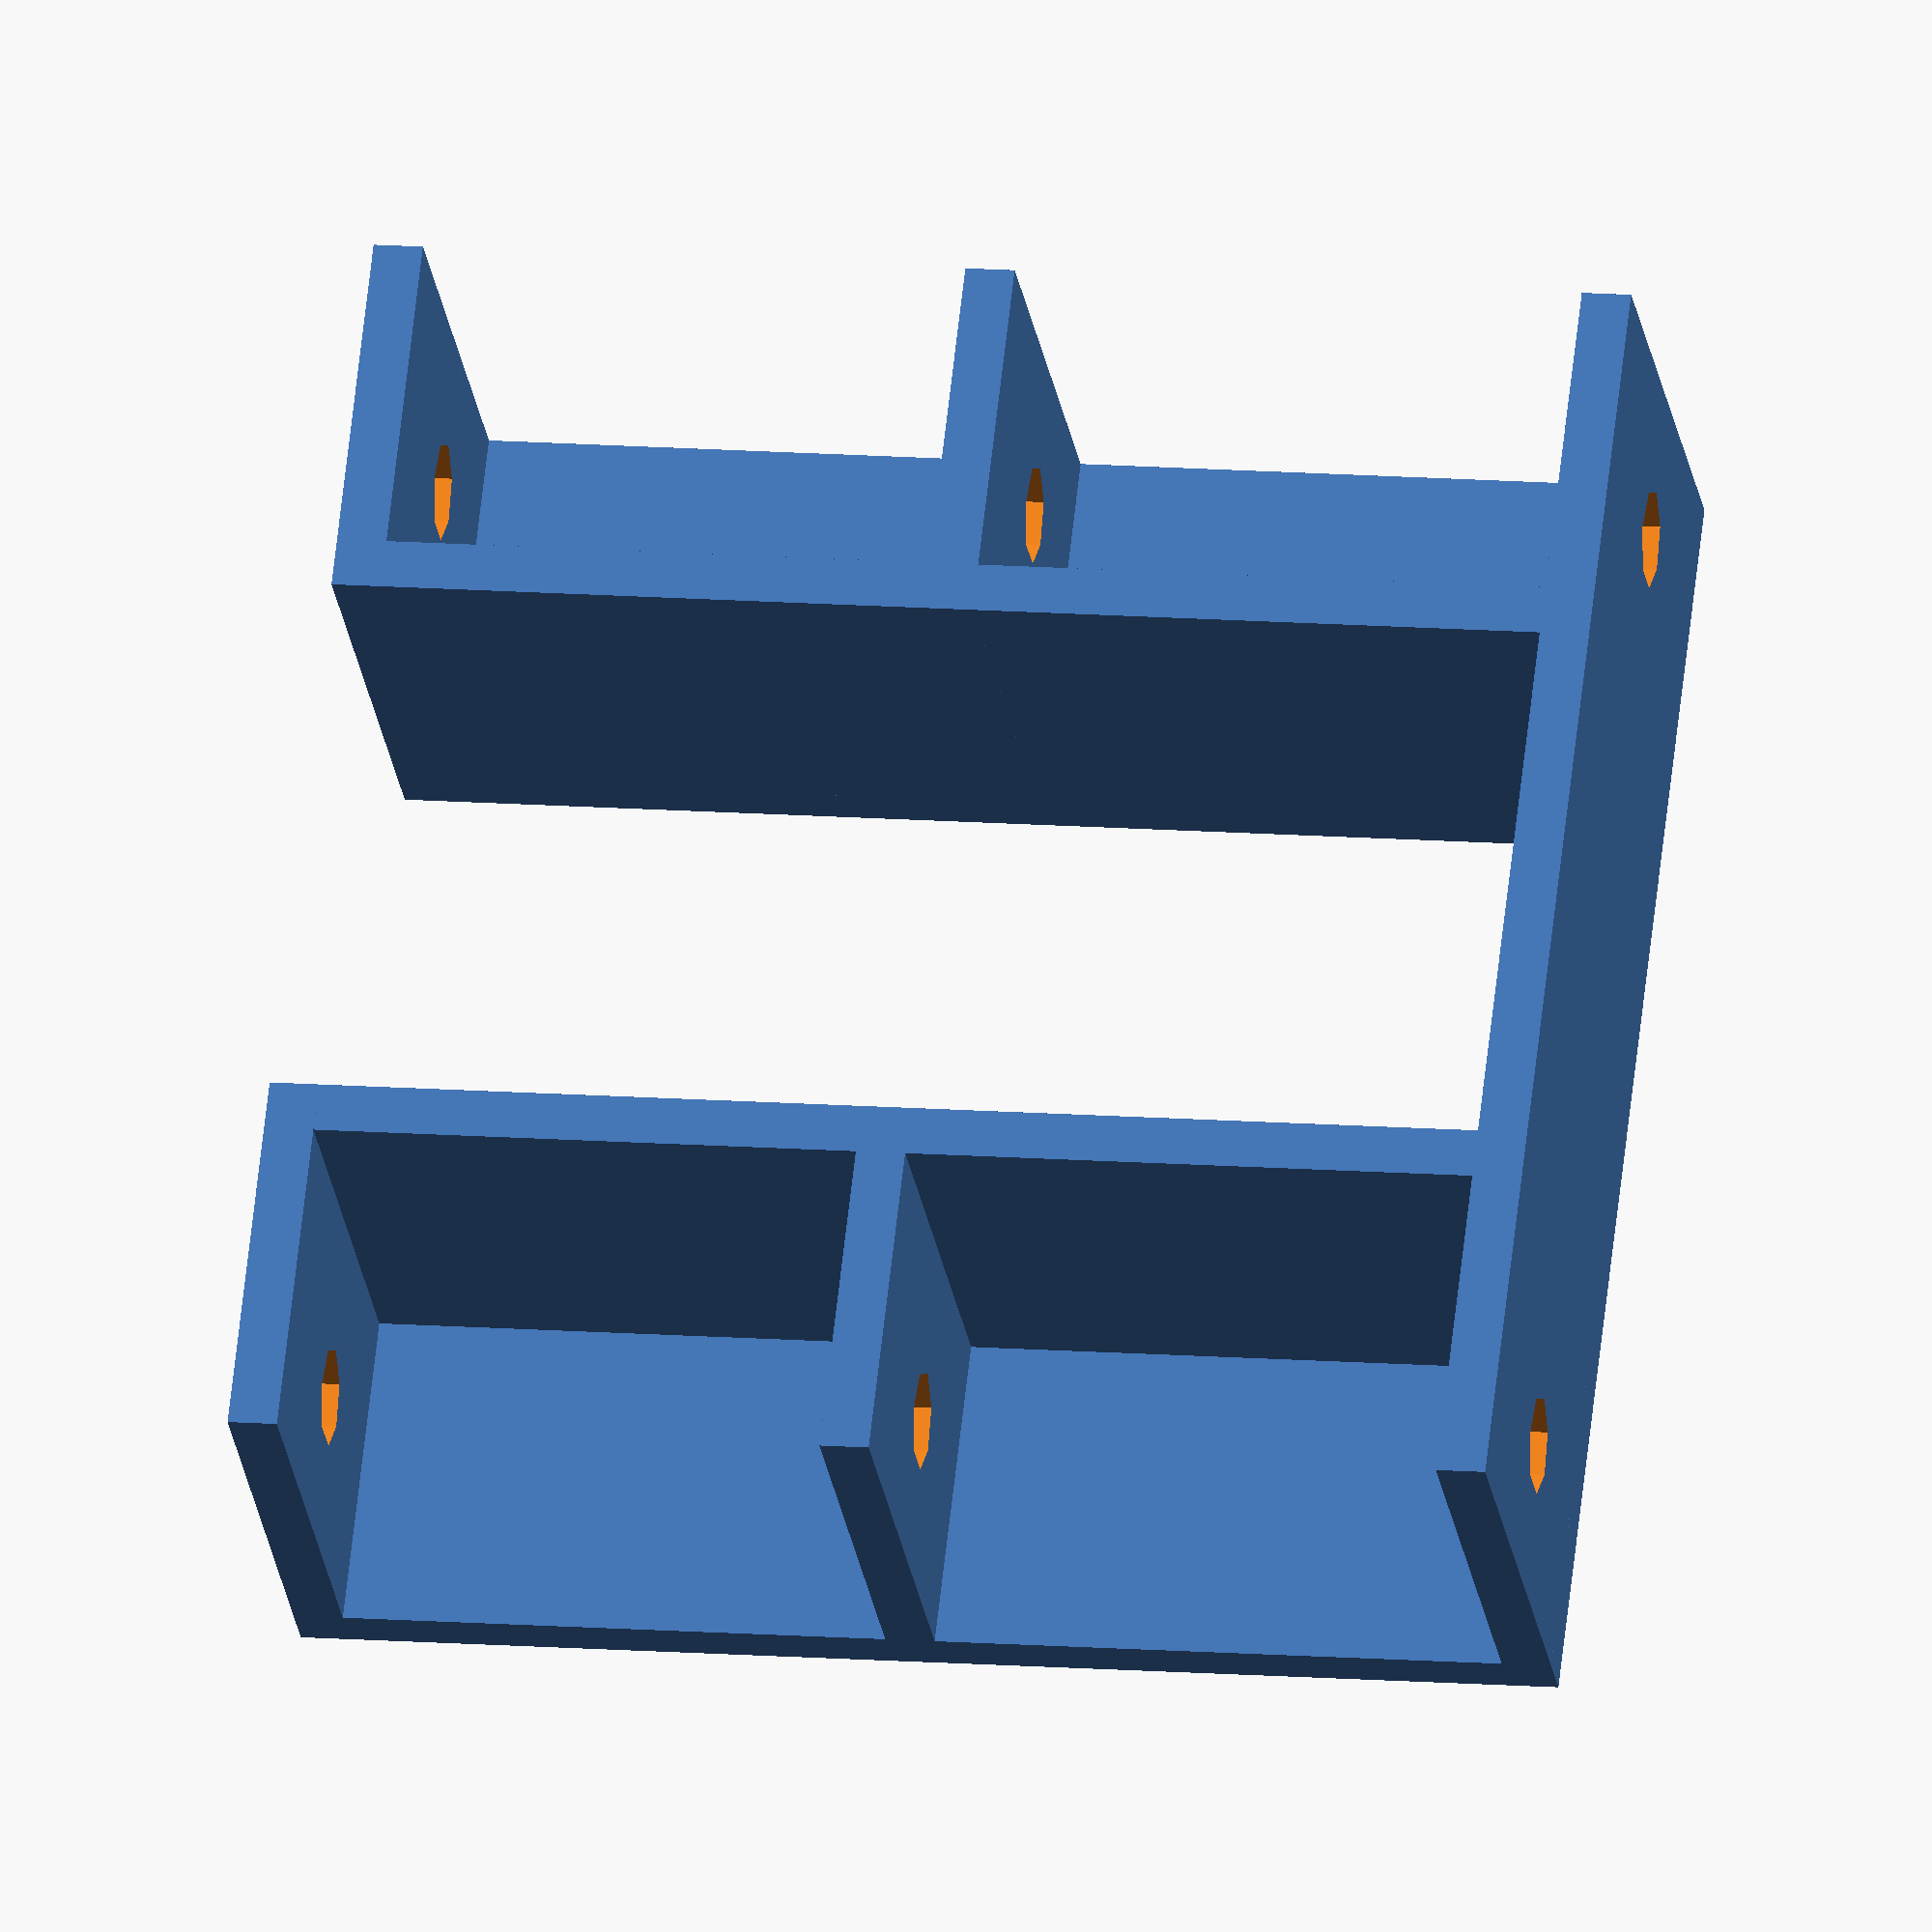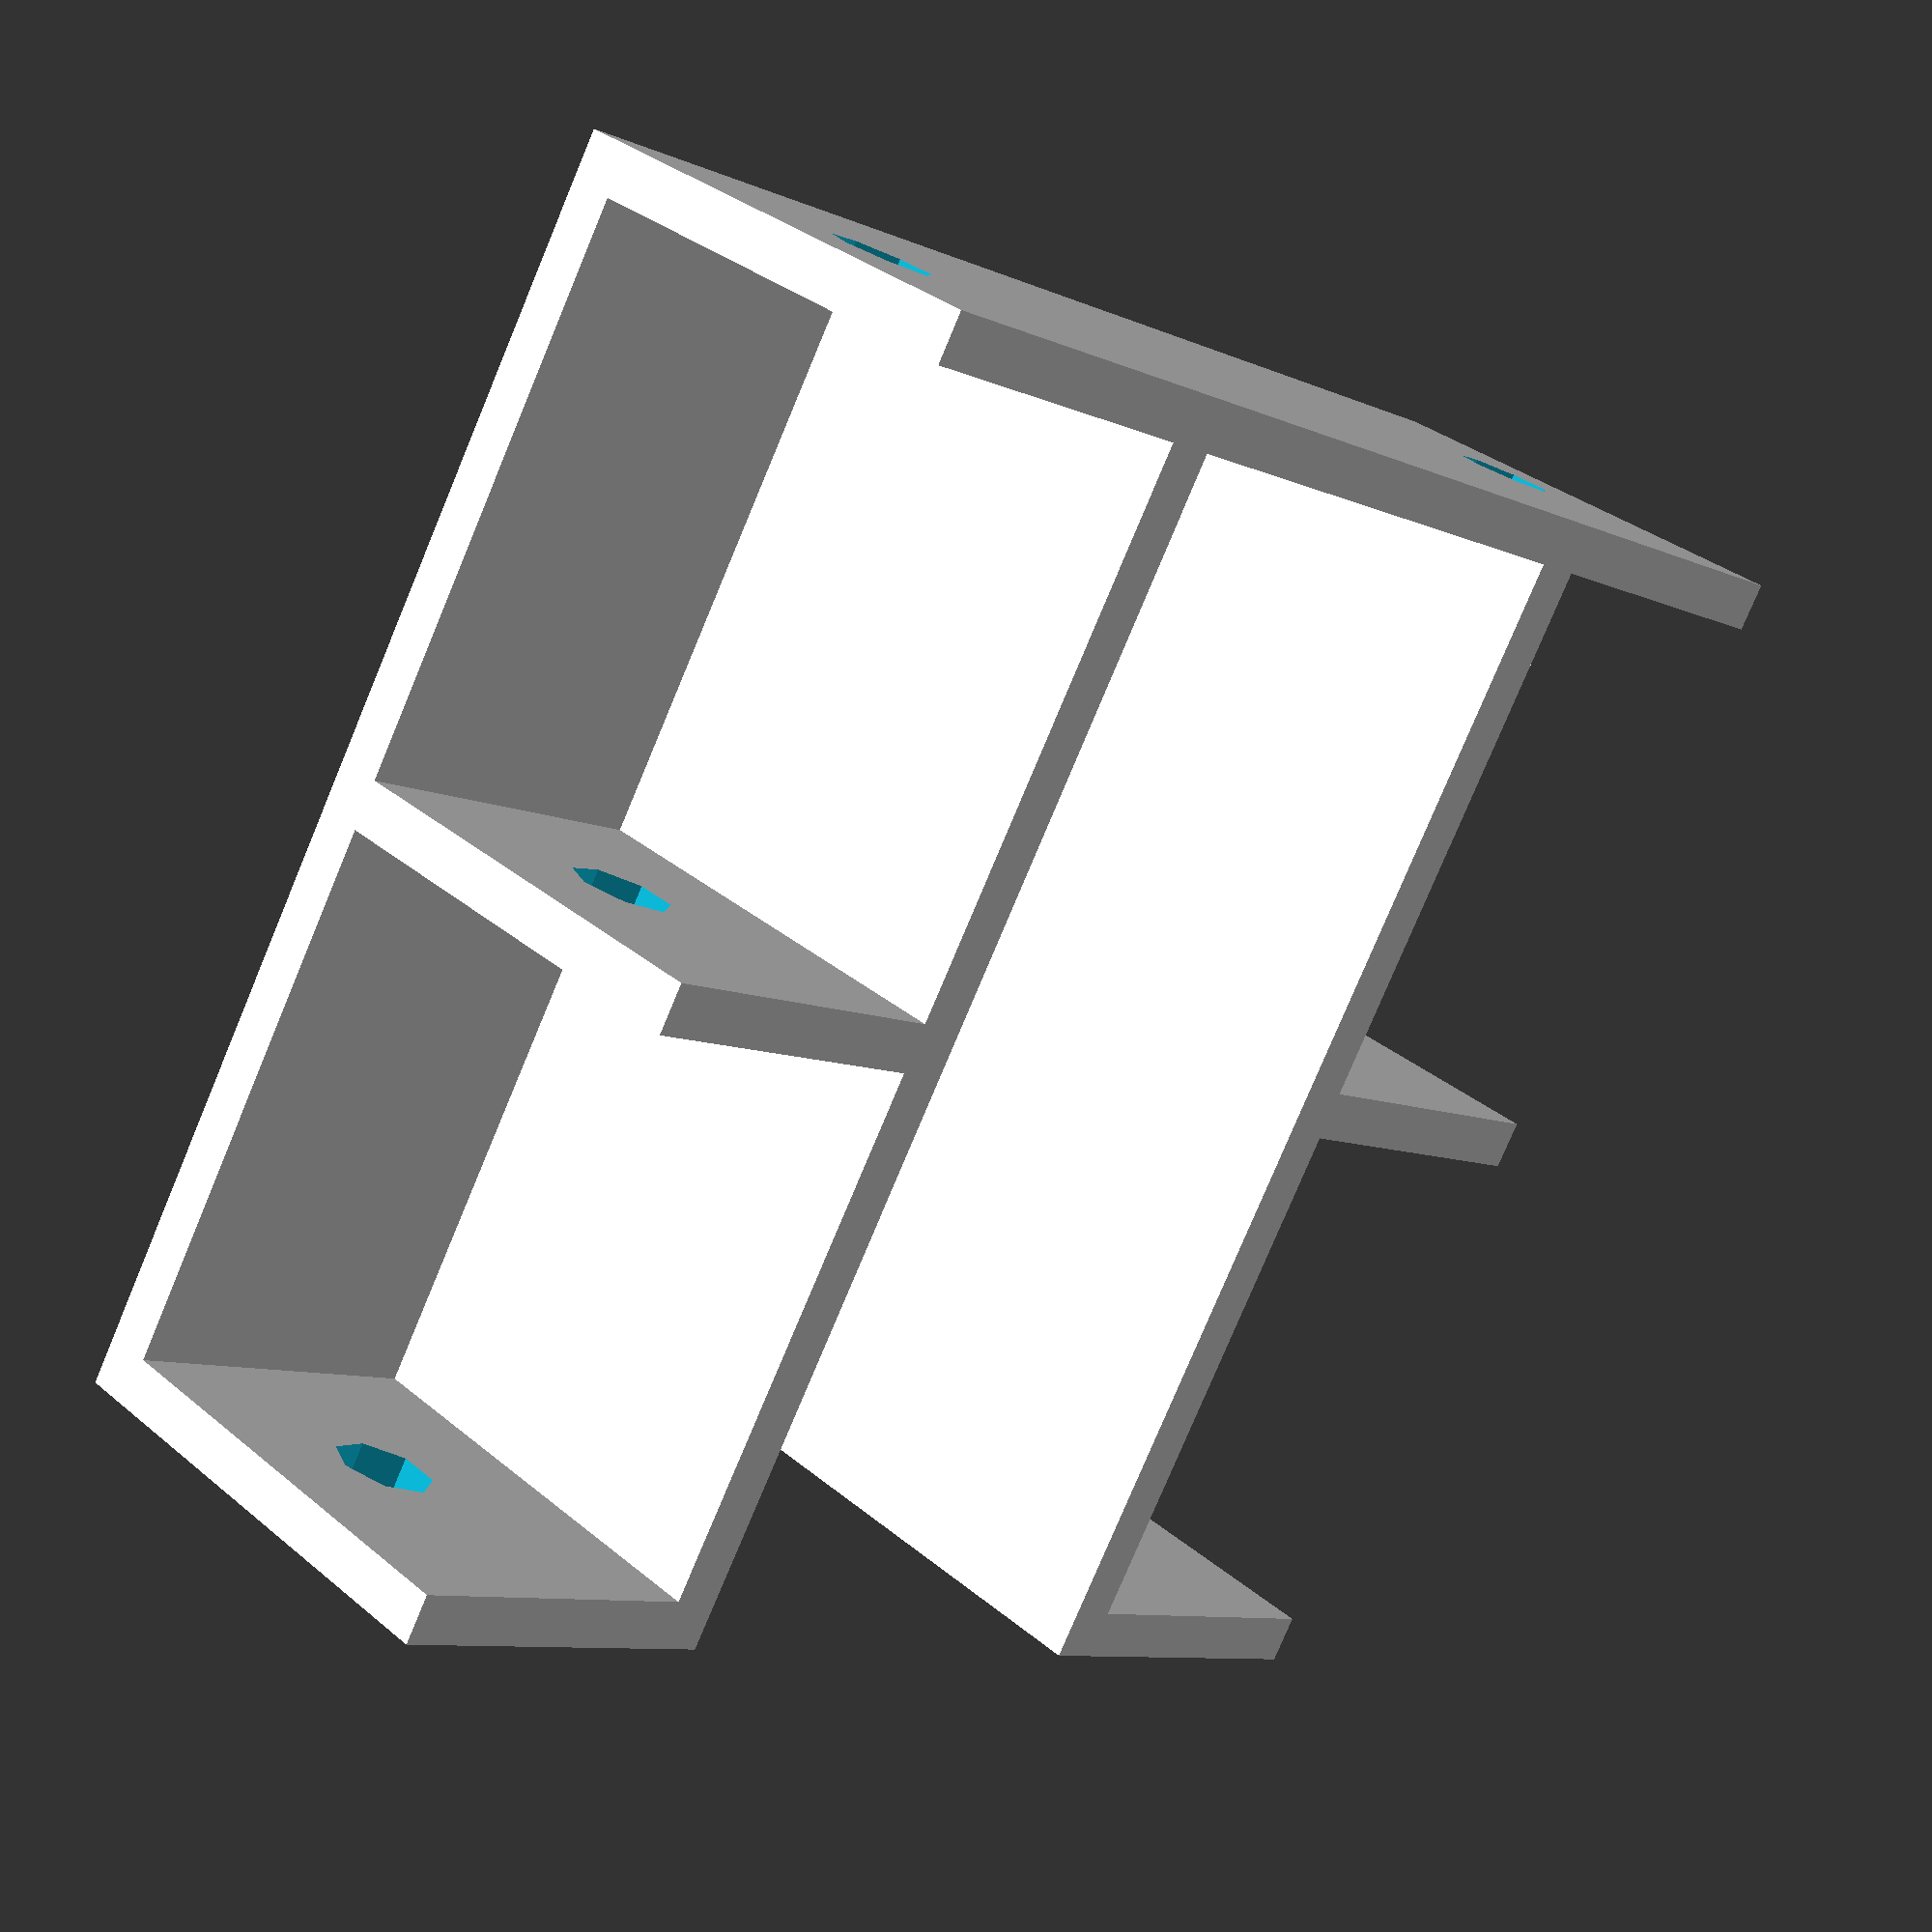
<openscad>
// bracket for servo - v0.1
pth = 2.0; // plate thikness
he = 47.0;
wz = 20.0;
wx = 22.0;
rh = 2.0;
xb = 13;

difference() {
  union() {
    // low panes
    translate([-3,0,0])          cube( [xb+pth, he+2*pth, pth ] );
    translate([10+wx+pth,0,0])  cube( [xb+pth, he+2*pth, pth ] );
    // high panes

    // Y-oriented panes
    // translate([0,0,0])           cube([pth,he+2*pth,wz]);
    translate([10,0,0])          cube([pth,he+2*pth,wz]);
    translate([10+wx+pth,0,0])   cube([pth,he+2*pth,wz]);
    //translate([20+wx+pth,0,0])   cube([pth,he+2*pth,wz]);

    // x-orienred panes
    translate([-3,0,0])             cube([2*xb+wx+2*pth,pth,wz]);
    translate([-3,25,0])            cube([xb+pth,pth,wz]);
    translate([-3,he+pth,0])        cube([xb+pth,pth,wz]);
    translate([10+wx+pth,25,0])     cube([xb+pth,pth,wz]);
    translate([10+wx+pth,he+pth,0]) cube([xb+pth,pth,wz]);
  }{
    // holes
    translate([ 3,     pth,wz/2]) rotate([90,0,0]) cylinder(r=rh,h=2*pth);
    translate([43,     pth,wz/2]) rotate([90,0,0]) cylinder(r=rh,h=2*pth);
    translate([ 3,  pth+25,wz/2]) rotate([90,0,0]) cylinder(r=rh,h=2*pth);
    translate([43,  pth+25,wz/2]) rotate([90,0,0]) cylinder(r=rh,h=2*pth);
    translate([ 3,2*pth+he,wz/2]) rotate([90,0,0]) cylinder(r=rh,h=2*pth);
    translate([43,2*pth+he,wz/2]) rotate([90,0,0]) cylinder(r=rh,h=2*pth);
  }
}

// translate([5,0,wz/2])   rotate([90,0,0]) cylinder(r=rh,h=pth);



</openscad>
<views>
elev=205.7 azim=96.5 roll=171.6 proj=o view=wireframe
elev=326.6 azim=211.1 roll=318.4 proj=p view=wireframe
</views>
